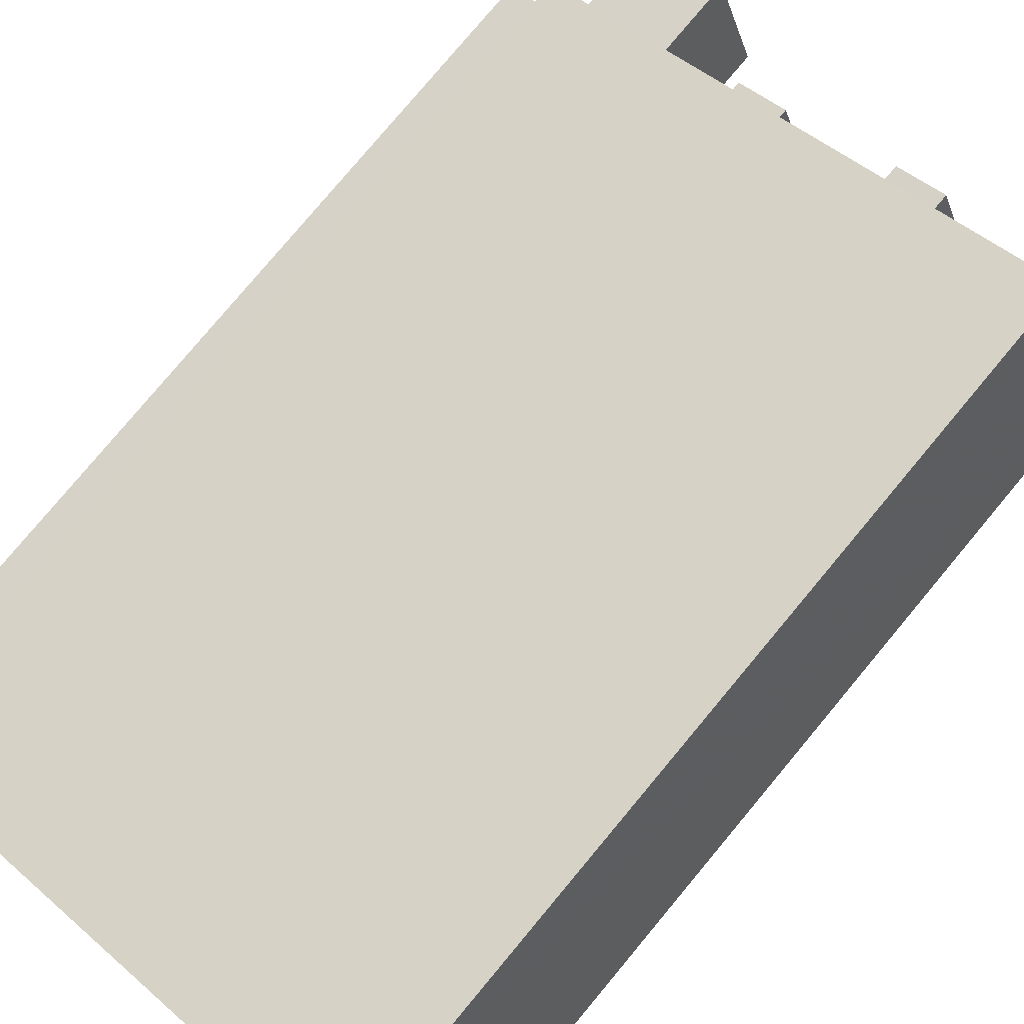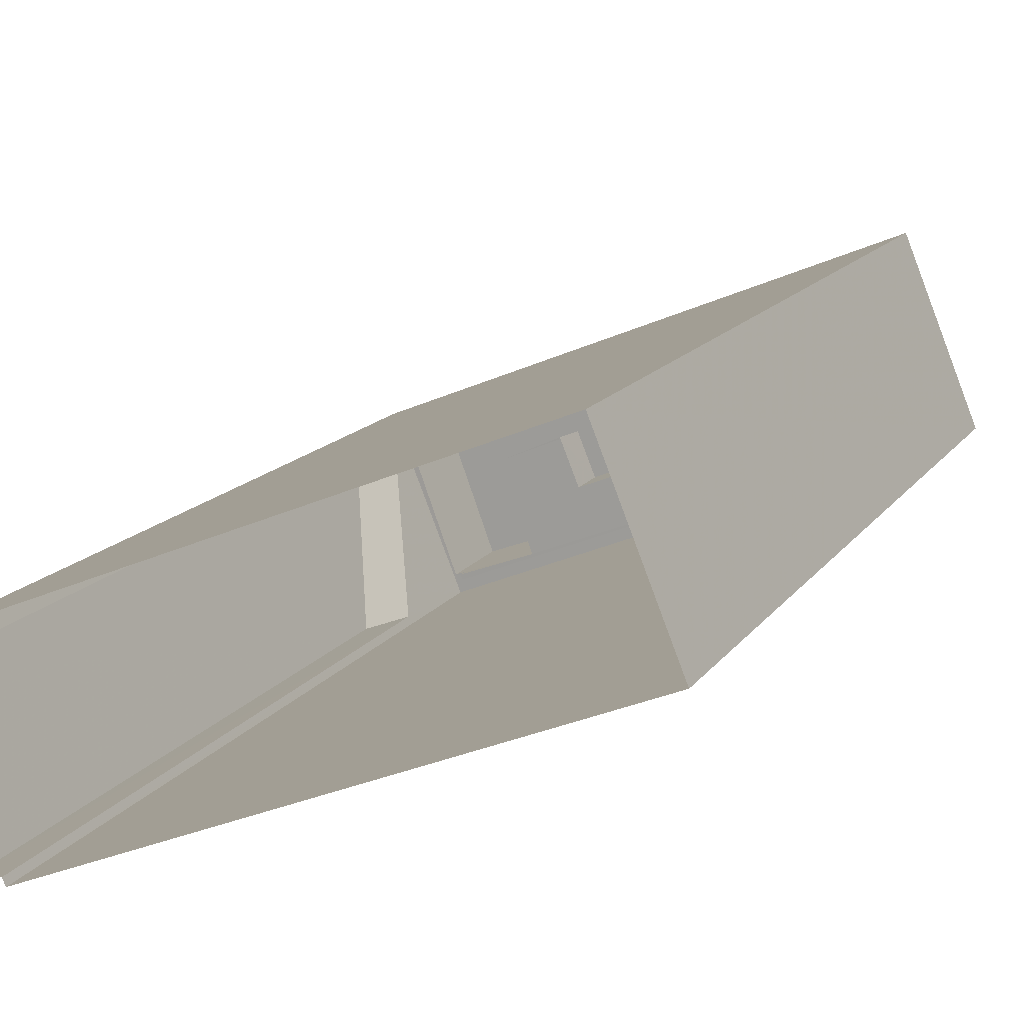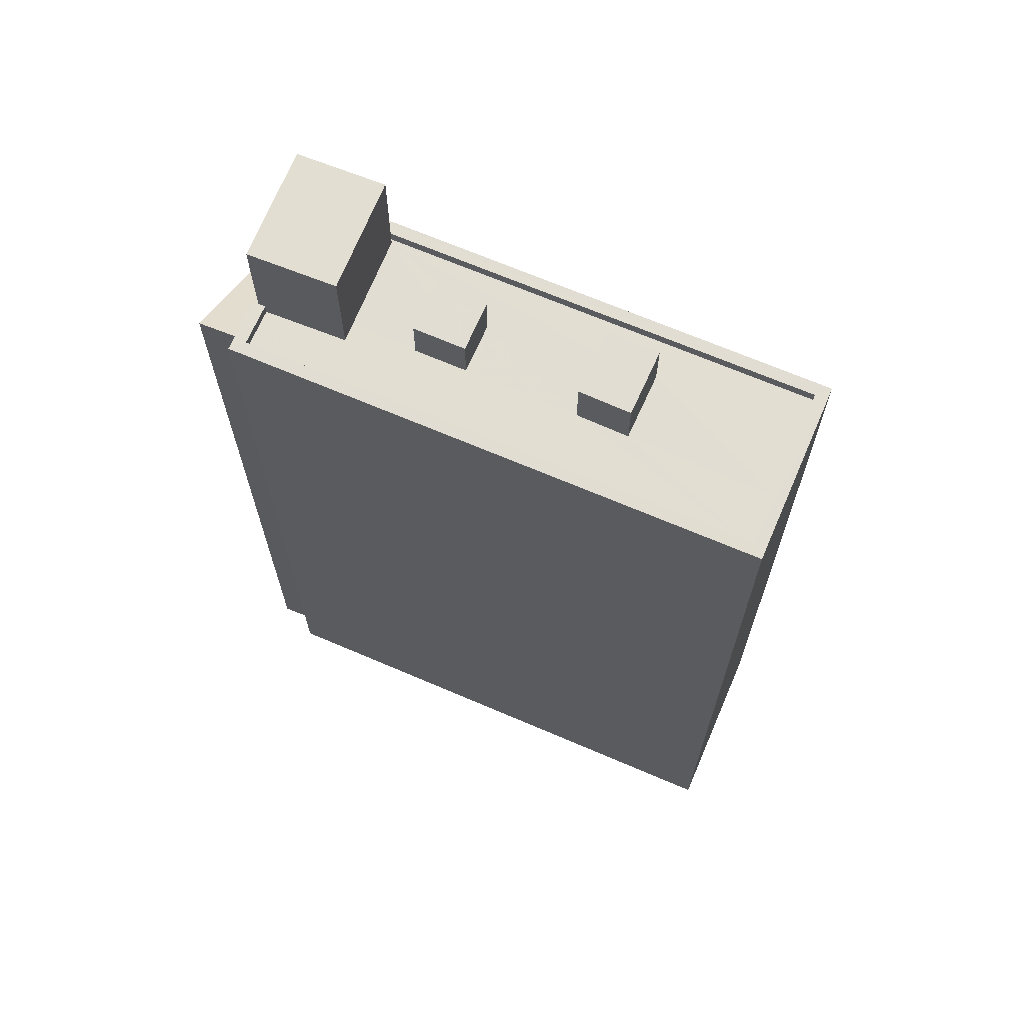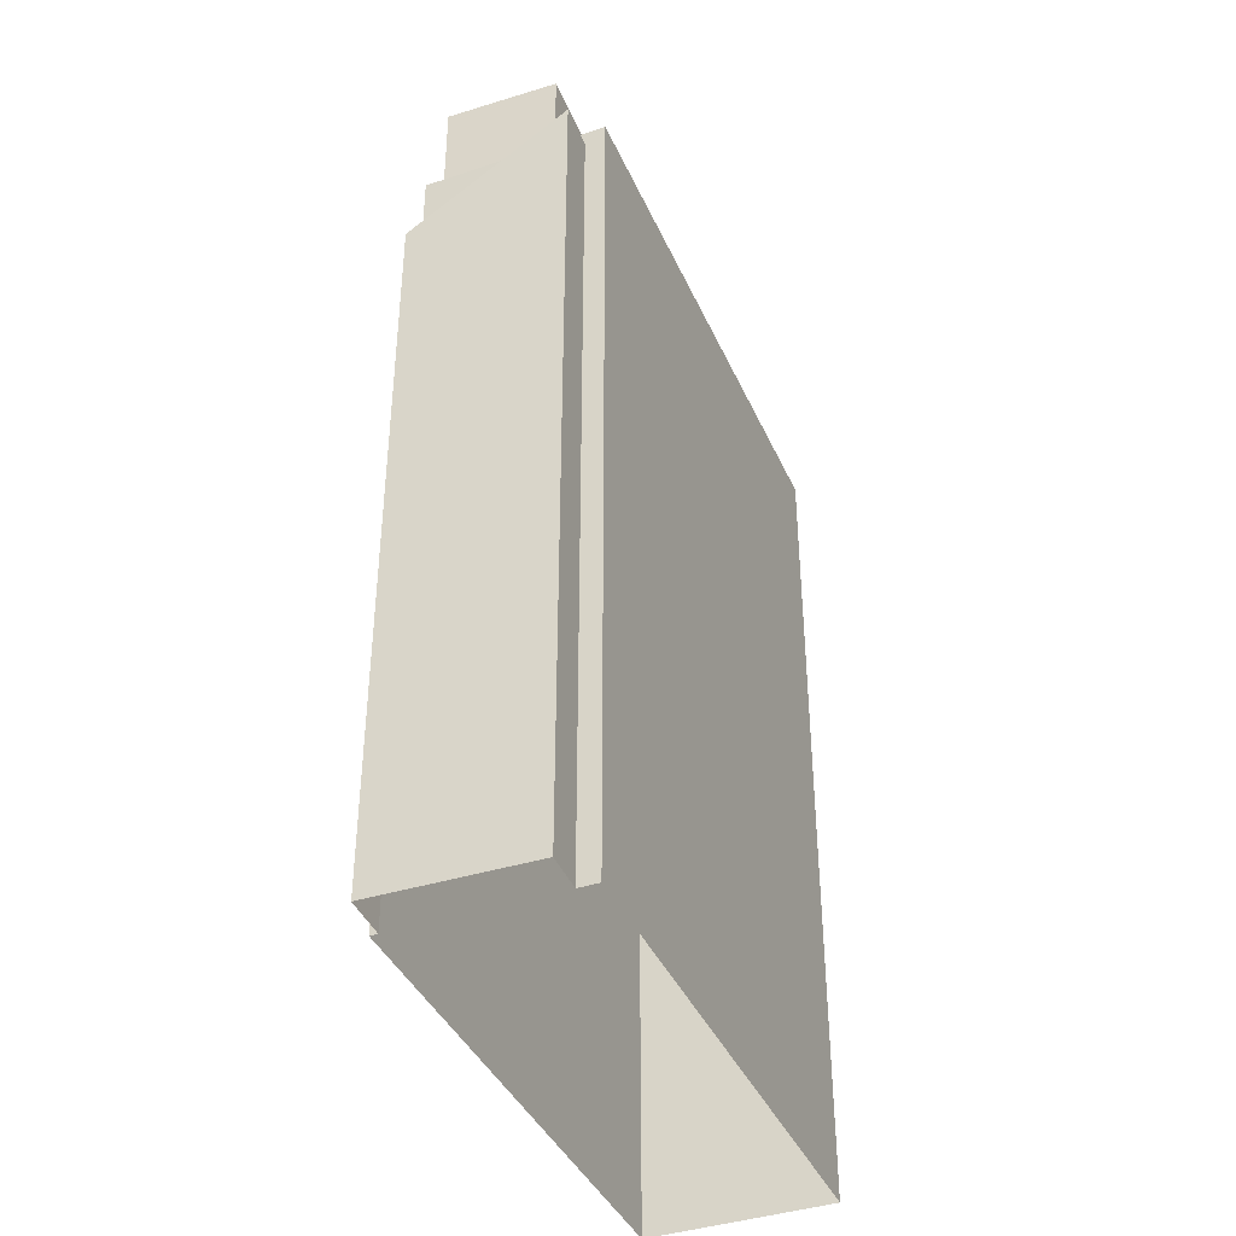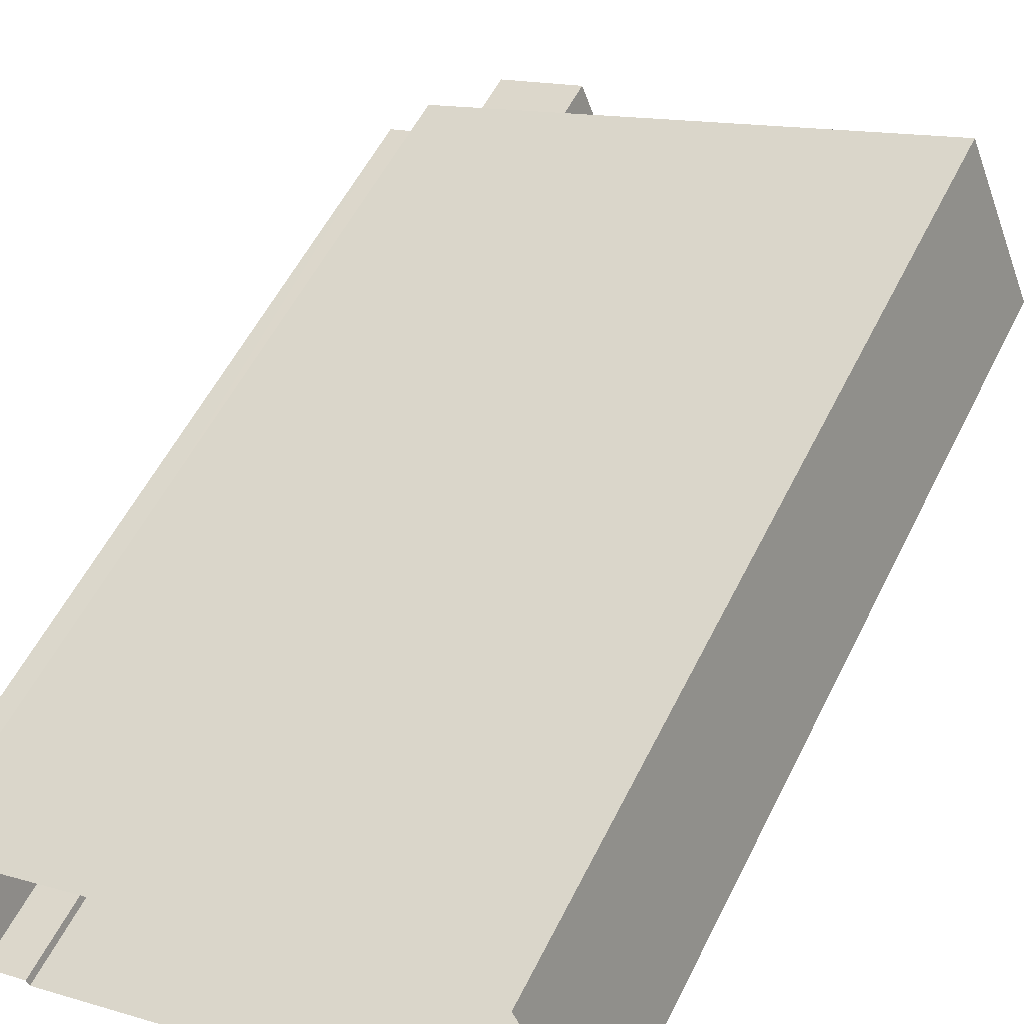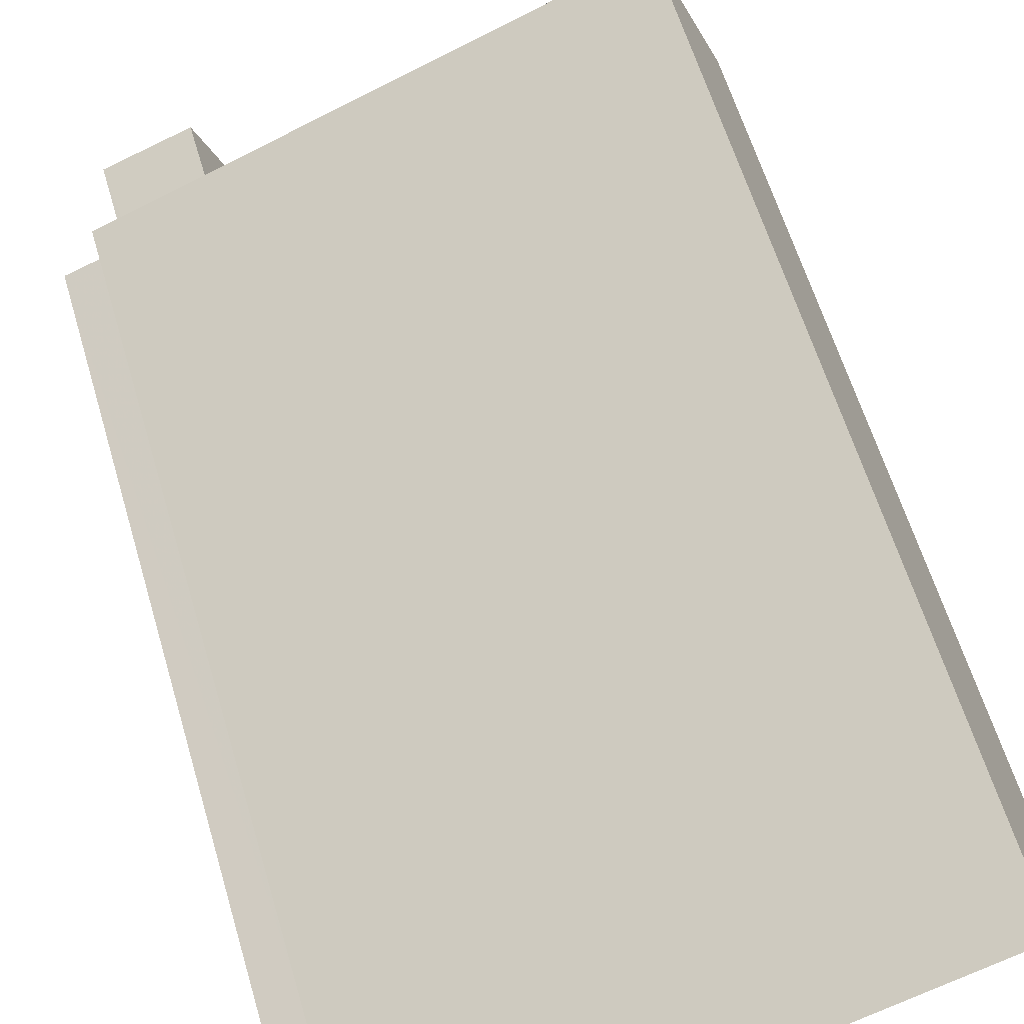
<metadata>
{"format":"obj","ext":"obj","renderer":"f3d","projection":"perspective","resolution":1024,"background":"white","views":[{"elev":79.2,"azim":-140.1,"up":"+Y"},{"elev":13.6,"azim":-158.8,"up":"+Y"},{"elev":68.1,"azim":-178.7,"up":"+Z"},{"elev":-39.9,"azim":90.4,"up":"+Z"},{"elev":55.8,"azim":-153.8,"up":"+Y"},{"elev":61.3,"azim":163.5,"up":"+Y"}]}
</metadata>
<code>
v -7151 -3.702e+04 29.44
v -7150 -3.702e+04 3.252
v -7150 -3.702e+04 29.44
v -7151 -3.702e+04 3.253
v -7149 -3.702e+04 3.253
v -7148 -3.702e+04 33.32
v -7148 -3.702e+04 3.252
v -7149 -3.702e+04 33.32
v -7149 -3.702e+04 3.253
v -7151 -3.702e+04 3.253
v -7149 -3.702e+04 33.86
v -7151 -3.702e+04 33.86
v -7167 -3.701e+04 3.261
v -7167 -3.701e+04 33.87
v -7170 -3.702e+04 3.261
v -7170 -3.702e+04 33.87
v -7167 -3.701e+04 33.47
v -7167 -3.701e+04 33.87
v -7167 -3.701e+04 33.47
v -7169 -3.702e+04 33.87
v -7169 -3.702e+04 33.47
v -7149 -3.702e+04 33.86
v -7149 -3.702e+04 33.46
v -7150 -3.702e+04 33.86
v -7150 -3.702e+04 33.46
v -7152 -3.702e+04 33.86
v -7152 -3.702e+04 33.46
v -7152 -3.702e+04 33.86
v -7152 -3.702e+04 33.46
v -7150 -3.702e+04 33.86
v -7150 -3.702e+04 37.38
v -7151 -3.702e+04 37.38
v -7151 -3.702e+04 33.86
v -7154 -3.702e+04 33.46
v -7154 -3.702e+04 37.38
v -7153 -3.702e+04 33.46
v -7153 -3.702e+04 37.38
v -7153 -3.702e+04 33.46
v -7156 -3.702e+04 33.46
v -7155 -3.702e+04 33.46
v -7156 -3.702e+04 35.13
v -7155 -3.702e+04 33.46
v -7155 -3.702e+04 35.13
v -7158 -3.702e+04 35.13
v -7158 -3.702e+04 33.46
v -7157 -3.702e+04 33.46
v -7157 -3.702e+04 33.46
v -7157 -3.702e+04 35.13
v -7161 -3.701e+04 33.47
v -7162 -3.702e+04 35.35
v -7162 -3.702e+04 33.47
v -7161 -3.701e+04 35.35
v -7164 -3.702e+04 35.35
v -7164 -3.702e+04 33.47
v -7163 -3.701e+04 35.35
v -7163 -3.701e+04 33.47
f 5 7 2
f 9 5 13
f 4 10 15
f 5 2 4
f 13 5 15
f 5 4 15
f 1 2 3
f 1 4 2
f 5 6 7
f 5 8 6
f 3 2 7
f 6 3 7
f 9 8 5
f 1 10 4
f 11 8 9
f 12 1 8
f 1 12 10
f 12 8 11
f 11 9 13
f 14 11 13
f 15 12 16
f 15 10 12
f 16 13 15
f 16 14 13
f 17 18 19
f 19 20 21
f 19 18 20
f 22 17 23
f 22 18 17
f 24 22 23
f 25 24 23
f 26 27 28
f 26 29 27
f 21 28 27
f 21 20 28
f 30 31 32
f 33 30 32
f 34 26 35
f 35 26 32
f 34 29 26
f 32 26 33
f 34 35 36
f 35 37 36
f 37 38 36
f 25 38 24
f 30 24 31
f 31 24 37
f 24 38 37
f 39 40 41
f 40 42 43
f 40 43 41
f 41 44 45
f 39 41 45
f 46 47 48
f 47 45 44
f 48 47 44
f 46 43 42
f 46 48 43
f 49 50 51
f 49 52 50
f 50 53 54
f 51 50 54
f 53 55 56
f 54 53 56
f 56 52 49
f 56 55 52
f 8 3 6
f 8 1 3
f 20 18 16
f 18 14 16
f 12 11 33
f 12 33 28
f 22 11 14
f 28 33 26
f 22 14 18
f 24 30 22
f 33 11 30
f 30 11 22
f 46 49 47
f 25 23 38
f 36 38 42
f 40 36 42
f 49 17 56
f 19 56 17
f 23 17 49
f 38 46 42
f 46 23 49
f 38 23 46
f 39 36 40
f 34 36 39
f 29 34 27
f 54 56 19
f 21 54 19
f 34 21 27
f 45 47 49
f 34 39 45
f 45 49 51
f 21 51 54
f 34 51 21
f 34 45 51
f 12 20 16
f 12 28 20
f 37 32 31
f 37 35 32
f 48 41 43
f 48 44 41
f 55 50 52
f 55 53 50

</code>
